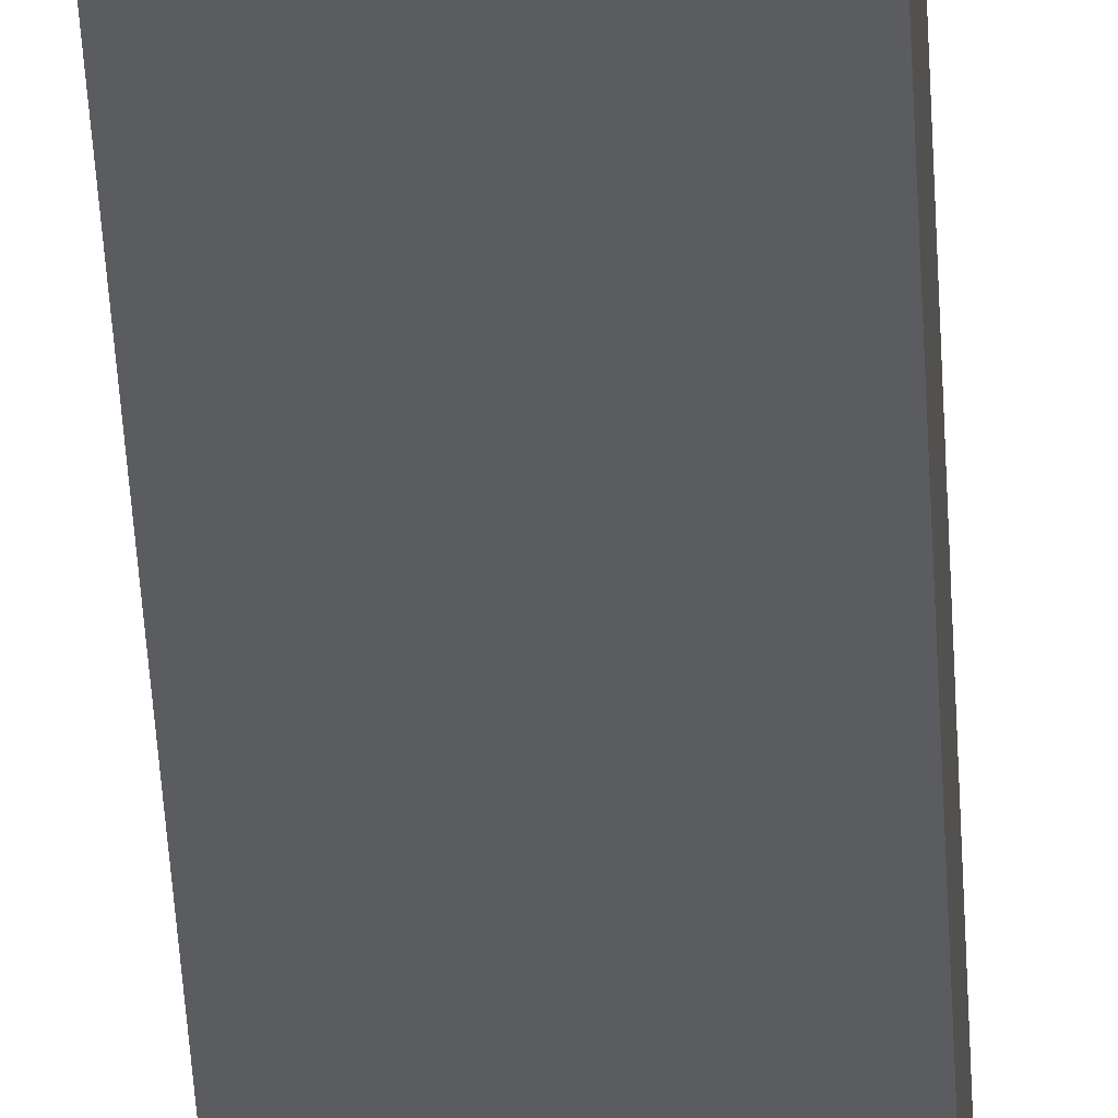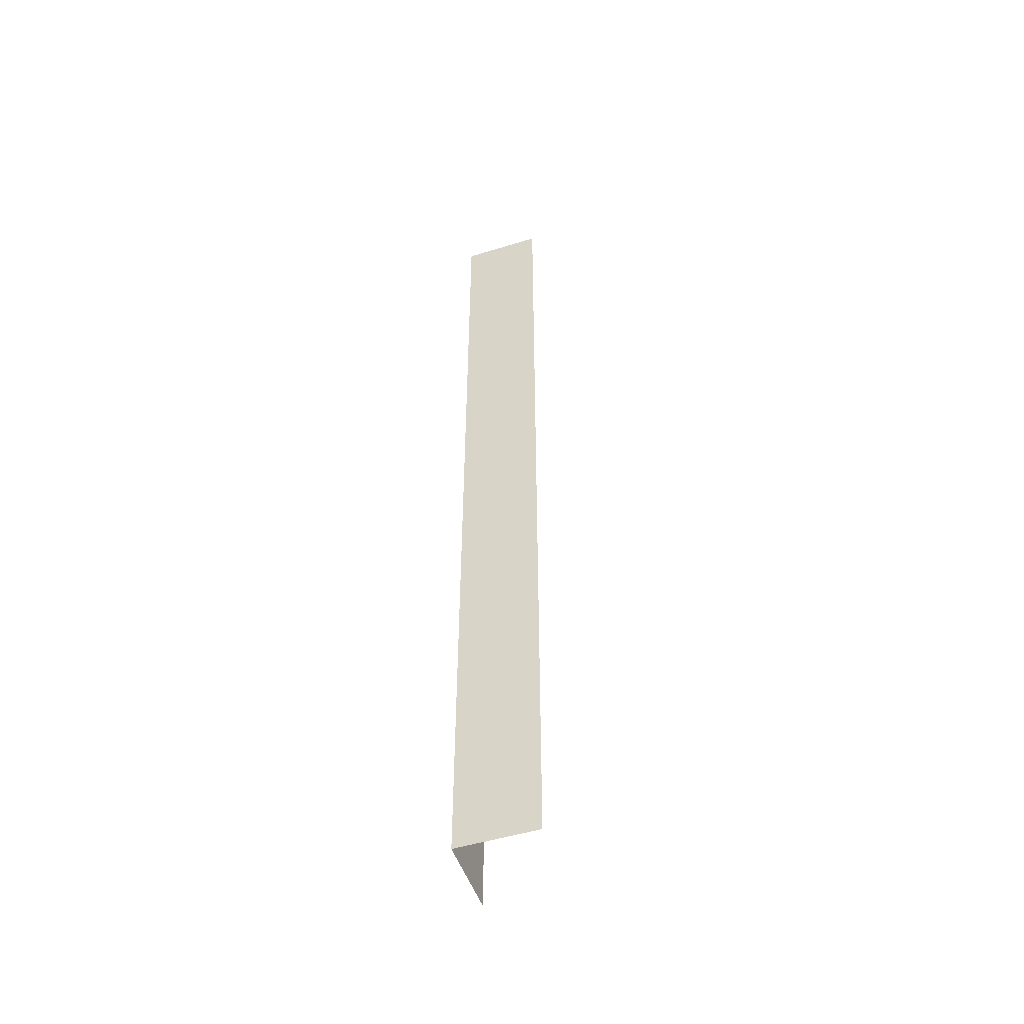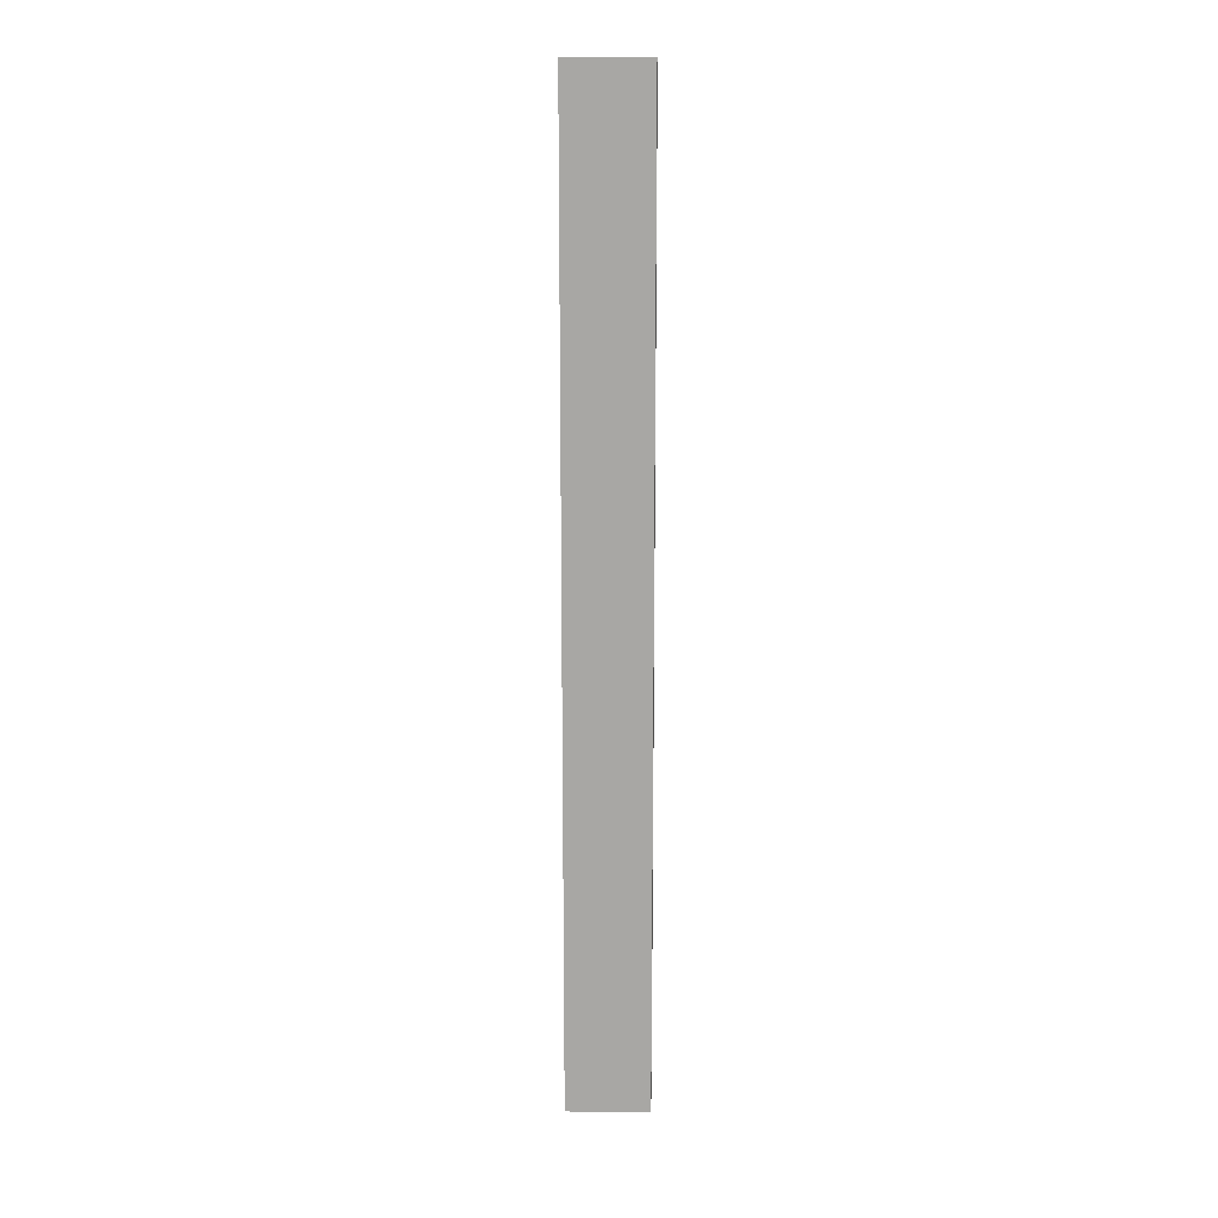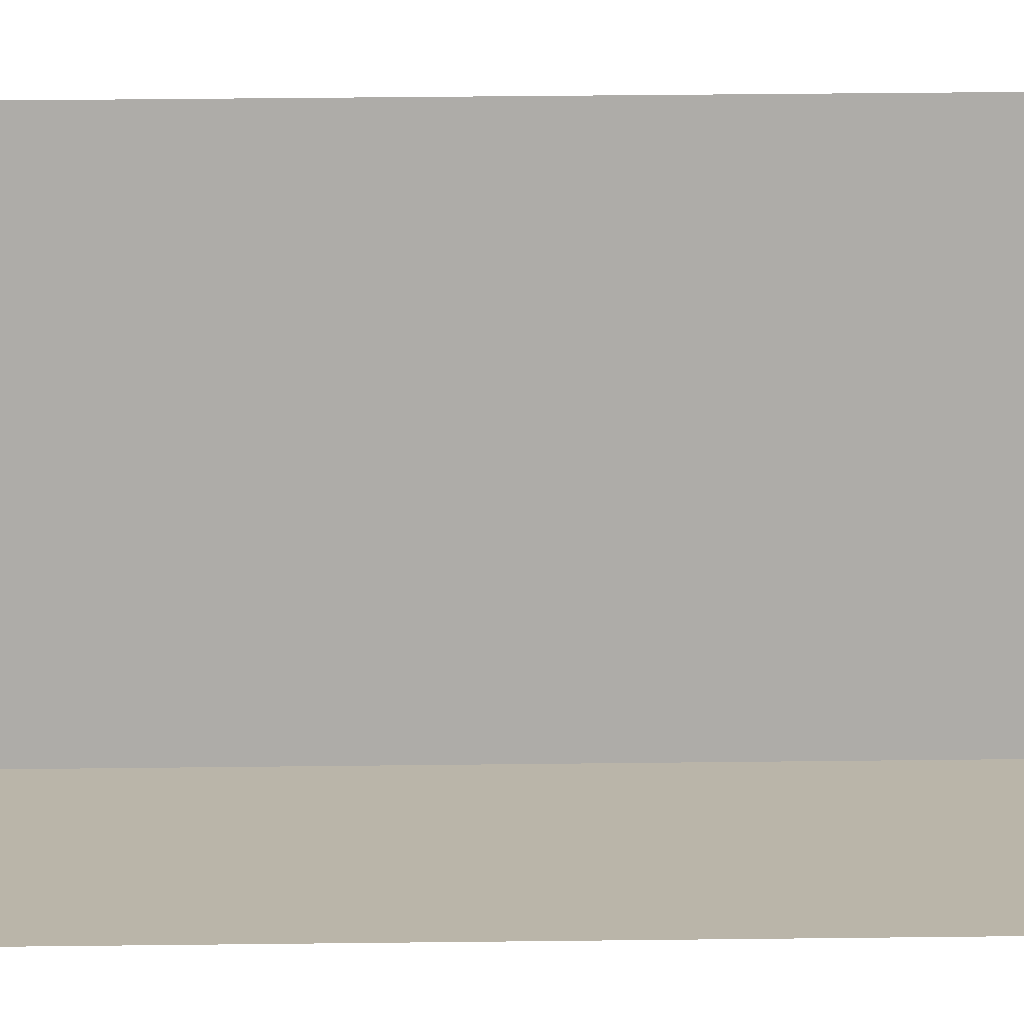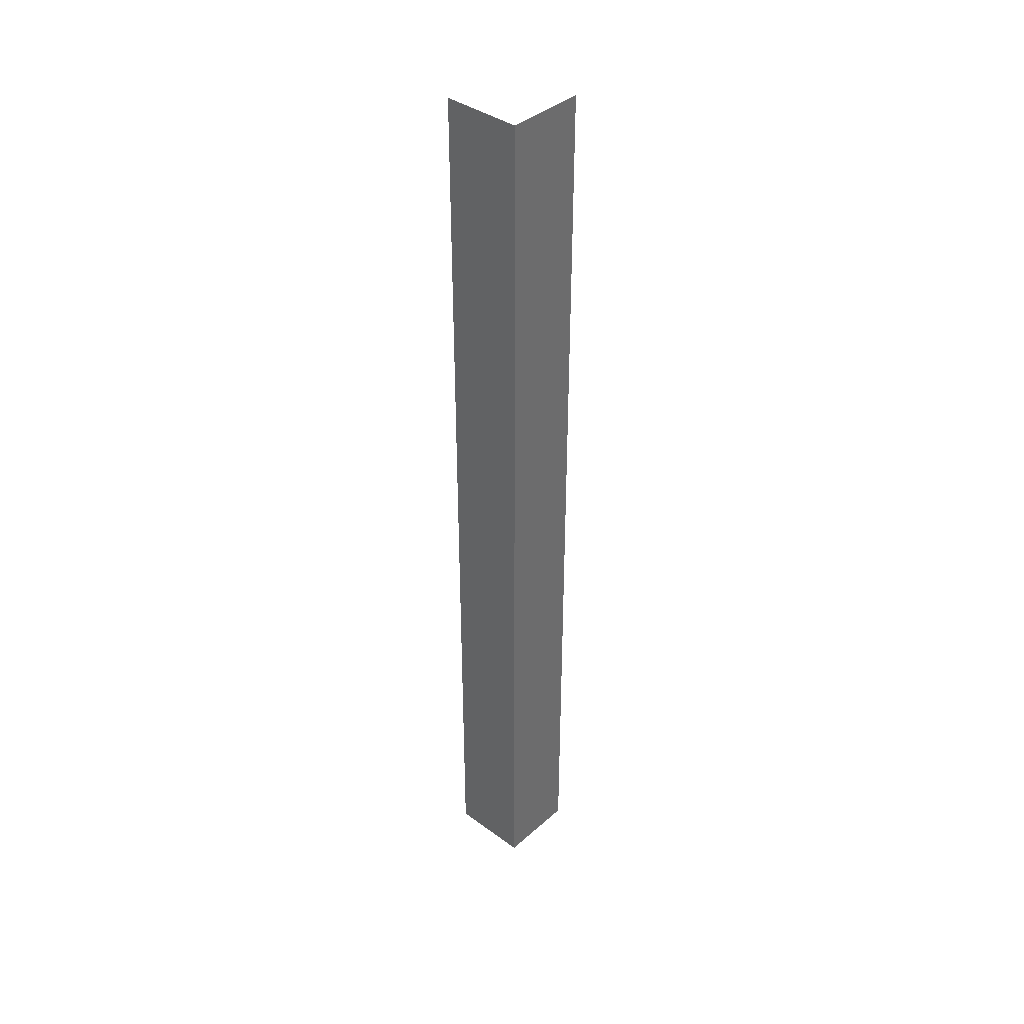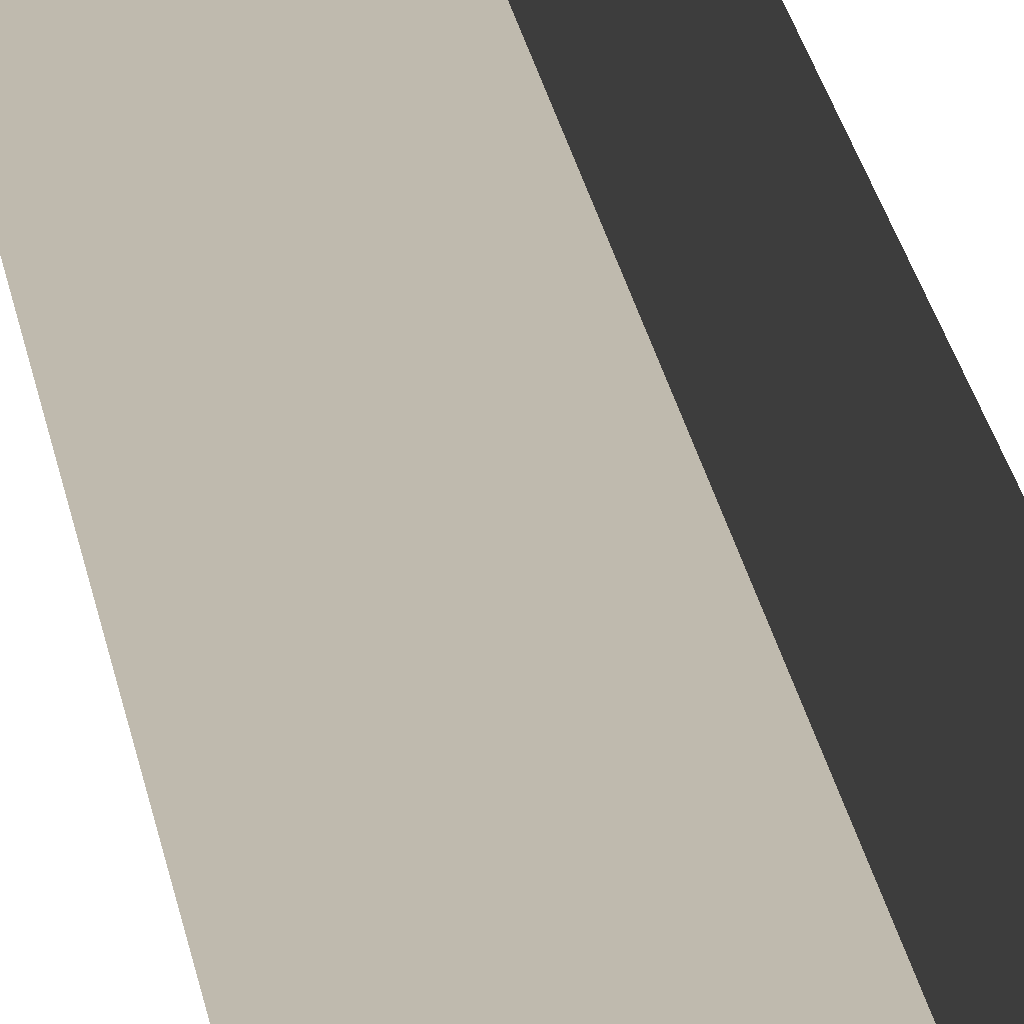
<metadata>
{"format":"obj","ext":"obj","renderer":"f3d","projection":"perspective","resolution":1024,"background":"white","views":[{"elev":-35.0,"azim":-177.6,"up":"+Y"},{"elev":-50.4,"azim":18.6,"up":"+Z"},{"elev":15.2,"azim":-88.4,"up":"+Z"},{"elev":13.5,"azim":87.7,"up":"+Y"},{"elev":39.0,"azim":-47.6,"up":"+Z"},{"elev":15.6,"azim":174.3,"up":"+Y"}]}
</metadata>
<code>
v 0.000819 0.026 -0.0252
v 0.000319 0.026 -0.0193
v 0.000819 0.026 -0.0193
v 0.000319 0.026 -0.0252
v 0.000319 0.026 -0.0252
v 0.000319 0.0265 -0.0193
v 0.000319 0.026 -0.0193
v 0.000319 0.0265 -0.0252
f 1 3 2
f 1 2 4
f 5 7 6
f 5 6 8

</code>
